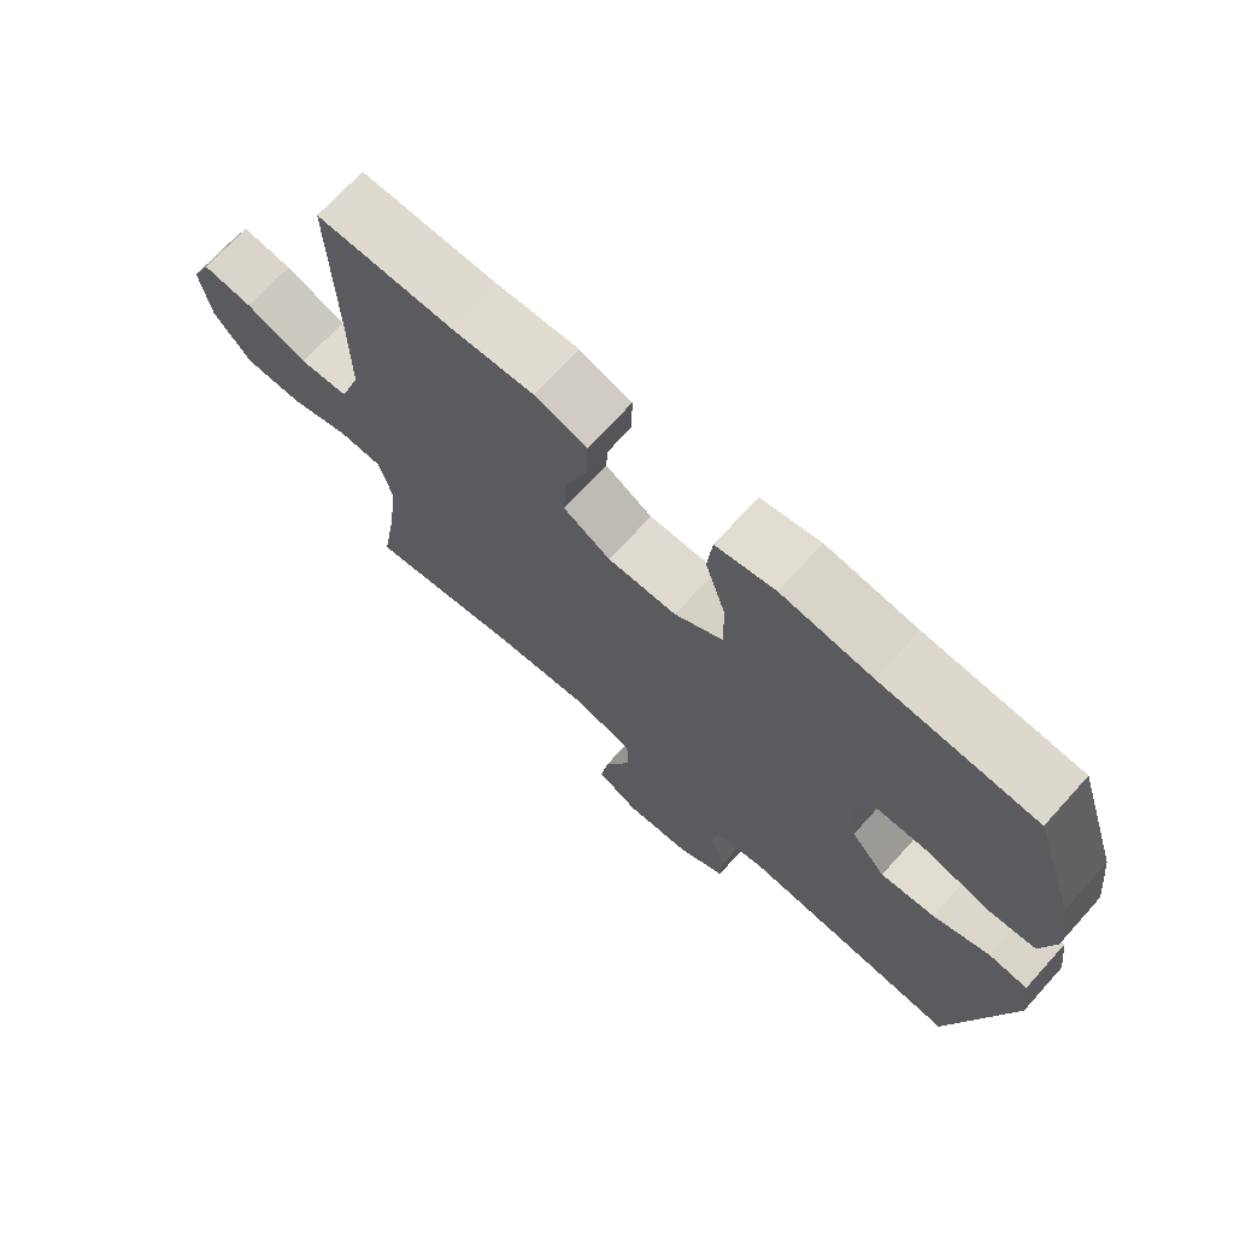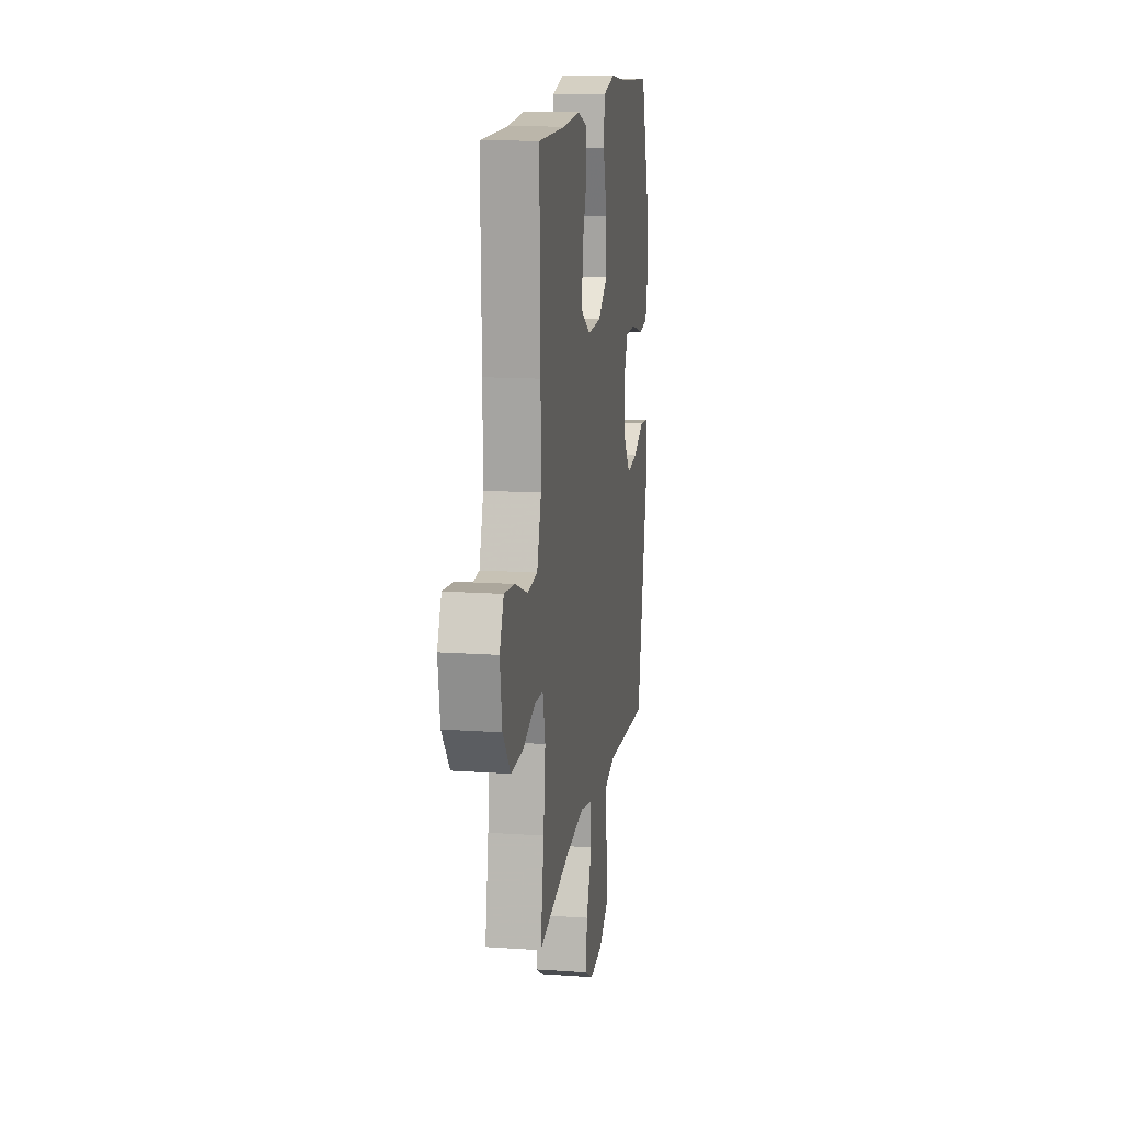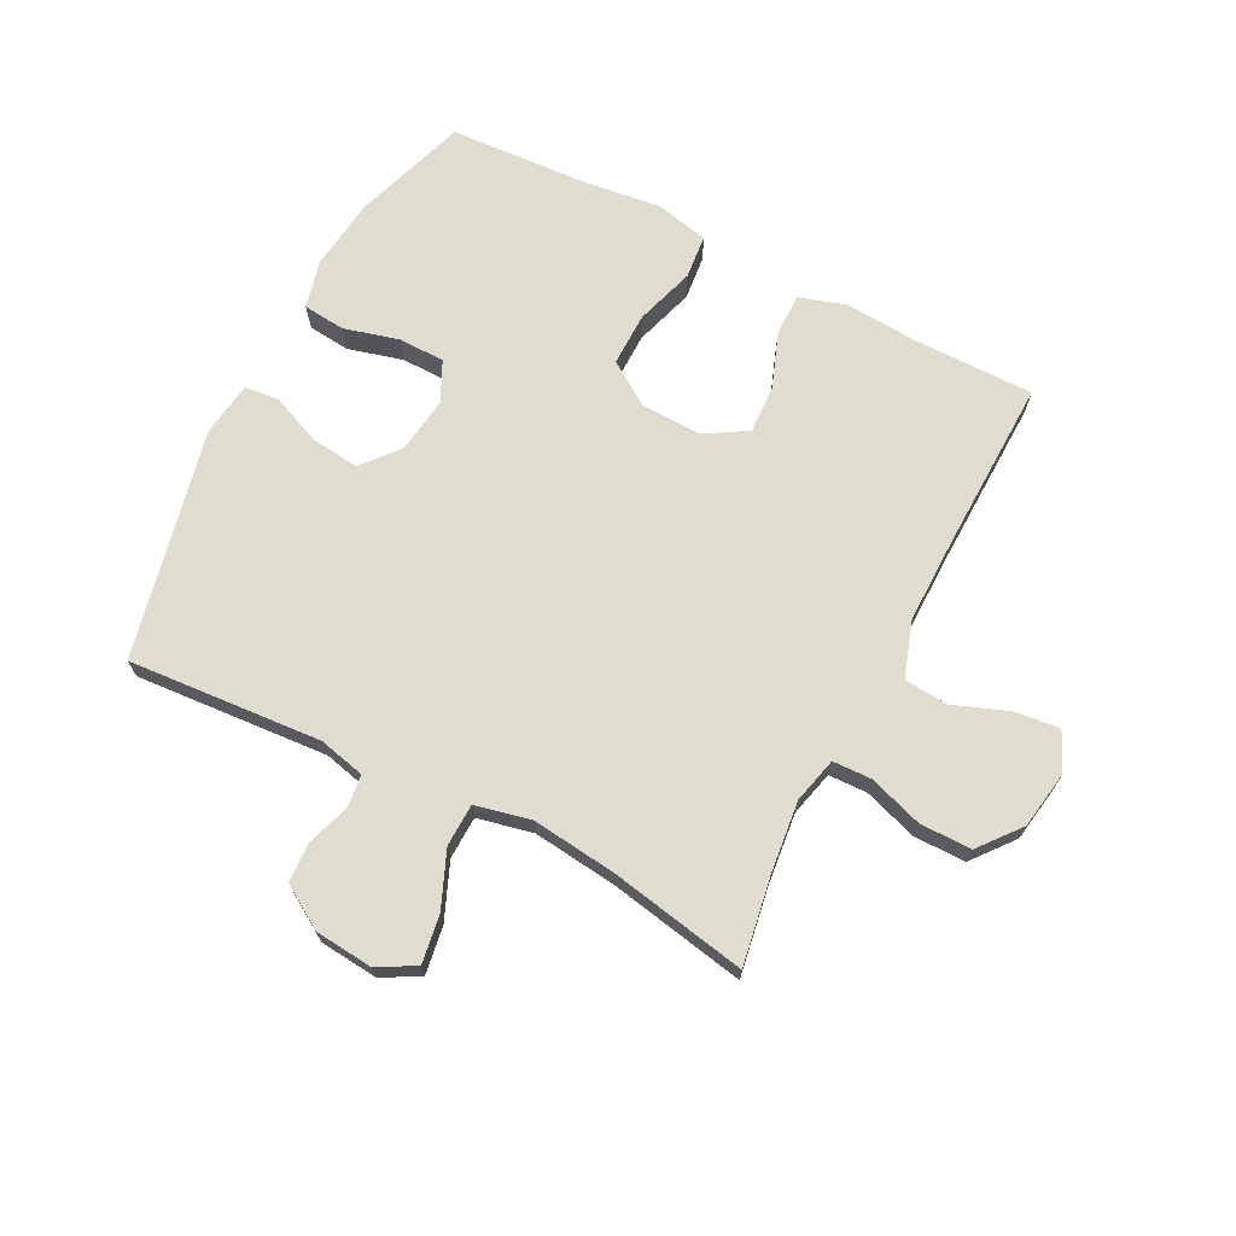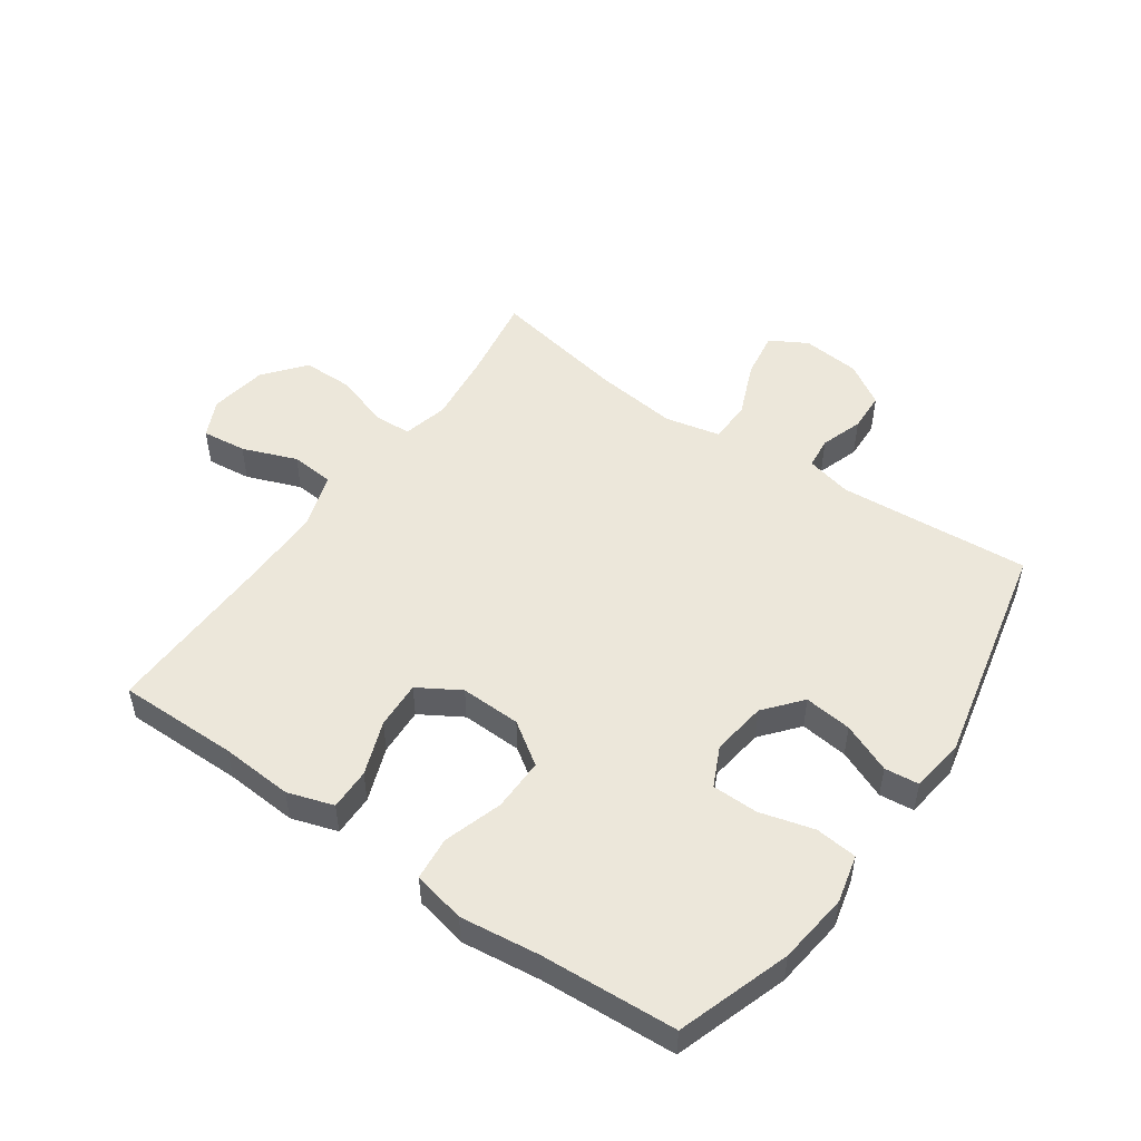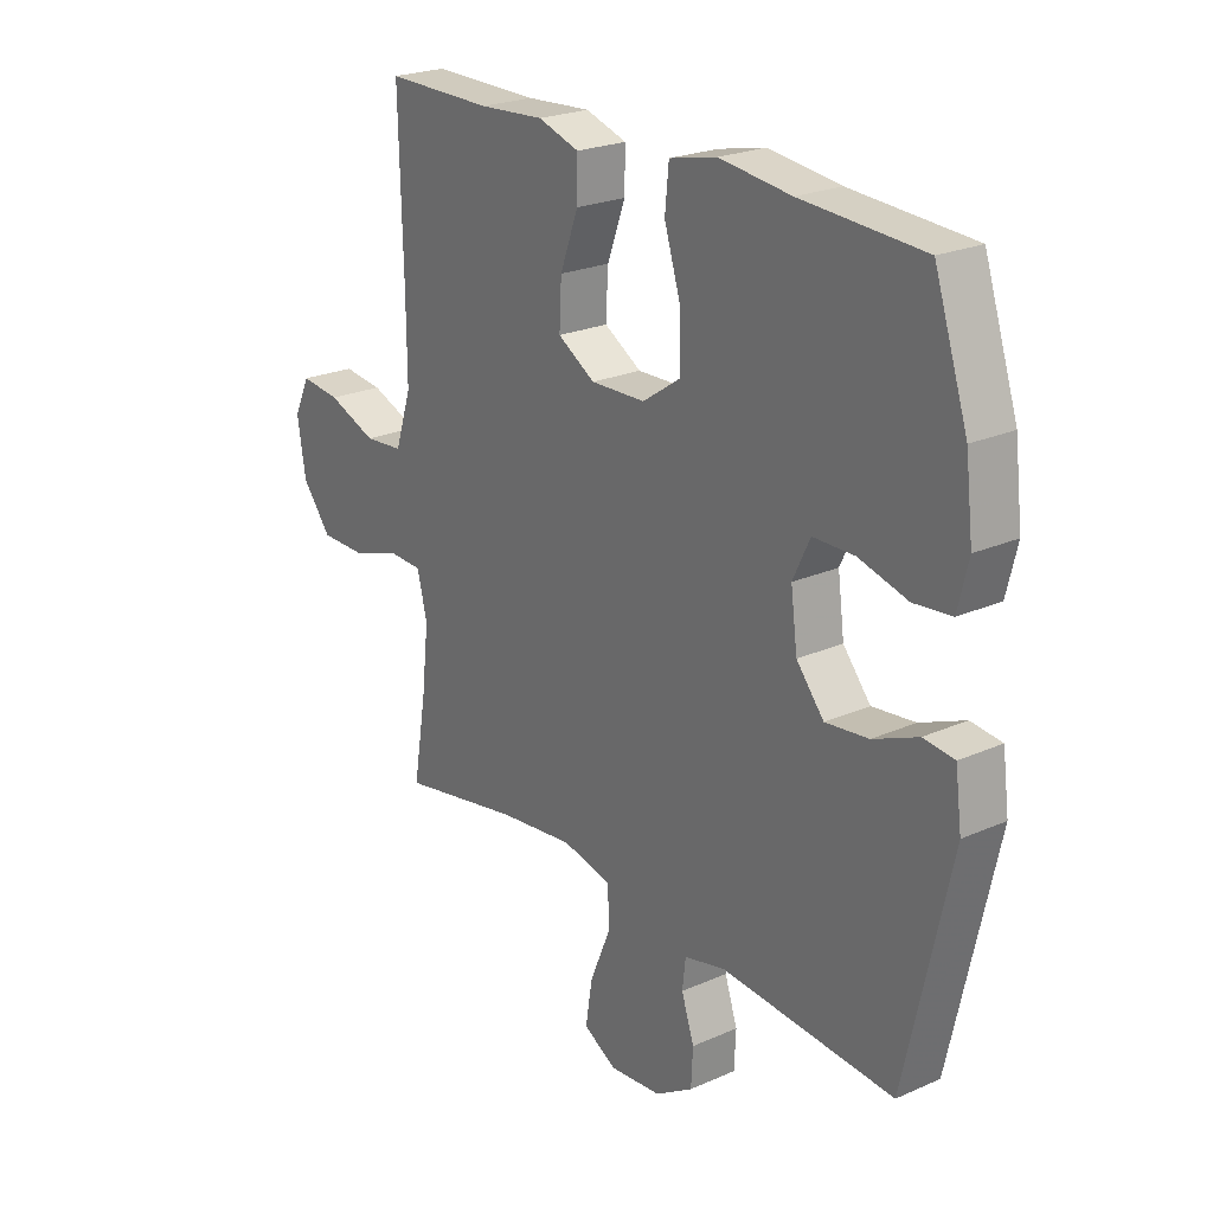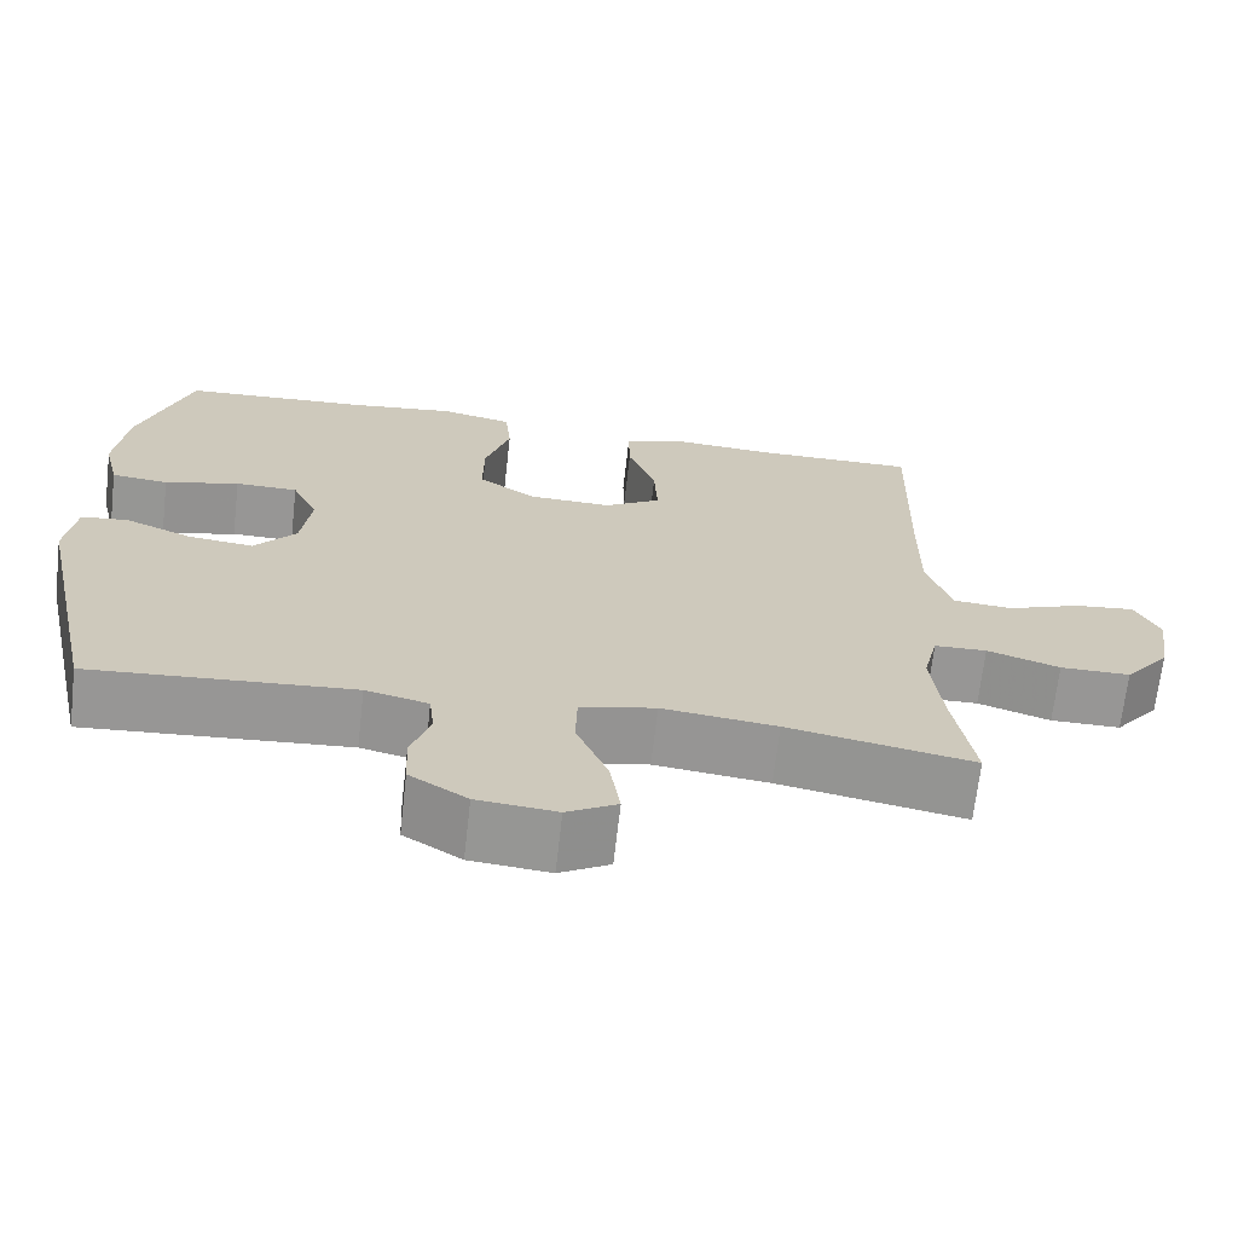
<metadata>
{"format":"obj","ext":"obj","renderer":"f3d","projection":"perspective","resolution":1024,"background":"white","views":[{"elev":70.7,"azim":42.2,"up":"+Z"},{"elev":14.4,"azim":-81.4,"up":"+Z"},{"elev":69.7,"azim":-152.8,"up":"+Y"},{"elev":50.6,"azim":35.0,"up":"+Y"},{"elev":23.3,"azim":53.3,"up":"+Z"},{"elev":-68.0,"azim":173.5,"up":"+Z"}]}
</metadata>
<code>
v -0.5 0.07 0.5
v -0.304 0.07 0.499
v -0.186 0.07 0.507
v -0.111 0.07 0.483
v -0.112 0.07 0.415
v -0.145 0.07 0.326
v -0.149 0.07 0.248
v -0.081 0.07 0.207
v 0.018 0.07 0.21
v 0.087 0.07 0.257
v 0.086 0.07 0.343
v 0.056 0.07 0.439
v 0.063 0.07 0.51
v 0.149 0.07 0.529
v 0.279 0.07 0.513
v 0.5 0.07 0.5
v 0.561 0.07 0.316
v 0.575 0.07 0.2
v 0.556 0.07 0.122
v 0.488 0.07 0.115
v 0.399 0.07 0.139
v 0.324 0.07 0.138
v 0.293 0.07 0.073
v 0.305 0.07 -0.017
v 0.355 0.07 -0.077
v 0.433 0.07 -0.068
v 0.514 0.07 -0.034
v 0.57 0.07 -0.04
v 0.582 0.07 -0.129
v 0.5 0.07 -0.5
v 0.186 0.07 -0.477
v 0.111 0.07 -0.495
v 0.105 0.07 -0.547
v 0.128 0.07 -0.616
v 0.125 0.07 -0.681
v 0.056 0.07 -0.724
v -0.039 0.07 -0.733
v -0.099 0.07 -0.699
v -0.087 0.07 -0.622
v -0.049 0.07 -0.531
v -0.051 0.07 -0.462
v -0.141 0.07 -0.442
v -0.278 0.07 -0.458
v -0.5 0.07 -0.5
v -0.476 0.07 -0.357
v -0.463 0.07 -0.242
v -0.481 0.07 -0.168
v -0.544 0.07 -0.166
v -0.631 0.07 -0.195
v -0.715 0.07 -0.195
v -0.769 0.07 -0.128
v -0.784 0.07 -0.034
v -0.755 0.07 0.028
v -0.682 0.07 0.02
v -0.593 0.07 -0.014
v -0.522 0.07 -0.008
v -0.492 0.07 0.083
v -0.493 0.07 0.221
v -0.5 0 0.5
v -0.304 0 0.499
v -0.186 0 0.507
v -0.111 0 0.483
v -0.112 0 0.415
v -0.145 0 0.326
v -0.149 0 0.248
v -0.081 0 0.207
v 0.018 0 0.21
v 0.087 0 0.257
v 0.086 0 0.343
v 0.056 0 0.439
v 0.063 0 0.51
v 0.149 0 0.529
v 0.279 0 0.513
v 0.5 0 0.5
v 0.561 0 0.316
v 0.575 0 0.2
v 0.556 0 0.122
v 0.488 0 0.115
v 0.399 0 0.139
v 0.324 0 0.138
v 0.293 0 0.073
v 0.305 0 -0.017
v 0.355 0 -0.077
v 0.433 0 -0.068
v 0.514 0 -0.034
v 0.57 0 -0.04
v 0.582 0 -0.129
v 0.5 0 -0.5
v 0.186 0 -0.477
v 0.111 0 -0.495
v 0.105 0 -0.547
v 0.128 0 -0.616
v 0.125 0 -0.681
v 0.056 0 -0.724
v -0.039 0 -0.733
v -0.099 0 -0.699
v -0.087 0 -0.622
v -0.049 0 -0.531
v -0.051 0 -0.462
v -0.141 0 -0.442
v -0.278 0 -0.458
v -0.5 0 -0.5
v -0.476 0 -0.357
v -0.463 0 -0.242
v -0.481 0 -0.168
v -0.544 0 -0.166
v -0.631 0 -0.195
v -0.715 0 -0.195
v -0.769 0 -0.128
v -0.784 0 -0.034
v -0.755 0 0.028
v -0.682 0 0.02
v -0.593 0 -0.014
v -0.522 0 -0.008
v -0.492 0 0.083
v -0.493 0 0.221
f 53 54 55
f 52 53 55
f 51 52 55
f 50 51 55
f 49 50 55
f 48 49 55
f 47 48 55 56
f 43 44 45
f 42 43 45 46
f 41 42 46 47
f 38 39 40
f 37 38 40
f 36 37 40
f 35 36 40
f 34 35 40
f 33 34 40
f 32 33 40 41
f 47 56 57
f 41 47 57
f 32 41 57
f 31 32 57
f 29 30 31
f 28 29 31
f 27 28 31
f 26 27 31
f 19 20 21
f 18 19 21
f 17 18 21
f 16 17 21
f 15 16 21
f 15 21 22
f 14 15 22
f 13 14 22
f 12 13 22
f 11 12 22
f 10 11 22 23
f 4 5 6
f 3 4 6
f 2 3 6
f 2 6 7
f 1 2 7
f 58 1 7
f 57 58 7 8
f 31 57 8 9
f 25 26 31
f 24 25 31 9
f 9 10 23 24
f 113 112 111
f 113 111 110
f 113 110 109
f 113 109 108
f 113 108 107
f 113 107 106
f 114 113 106 105
f 103 102 101
f 104 103 101 100
f 105 104 100 99
f 98 97 96
f 98 96 95
f 98 95 94
f 98 94 93
f 98 93 92
f 98 92 91
f 99 98 91 90
f 115 114 105
f 115 105 99
f 115 99 90
f 115 90 89
f 89 88 87
f 89 87 86
f 89 86 85
f 89 85 84
f 79 78 77
f 79 77 76
f 79 76 75
f 79 75 74
f 79 74 73
f 80 79 73
f 80 73 72
f 80 72 71
f 80 71 70
f 80 70 69
f 81 80 69 68
f 64 63 62
f 64 62 61
f 64 61 60
f 65 64 60
f 65 60 59
f 65 59 116
f 66 65 116 115
f 67 66 115 89
f 89 84 83
f 67 89 83 82
f 82 81 68 67
f 1 59 60 2
f 2 60 61 3
f 3 61 62 4
f 4 62 63 5
f 5 63 64 6
f 6 64 65 7
f 7 65 66 8
f 8 66 67 9
f 9 67 68 10
f 10 68 69 11
f 11 69 70 12
f 12 70 71 13
f 13 71 72 14
f 14 72 73 15
f 15 73 74 16
f 16 74 75 17
f 17 75 76 18
f 18 76 77 19
f 19 77 78 20
f 20 78 79 21
f 21 79 80 22
f 22 80 81 23
f 23 81 82 24
f 24 82 83 25
f 25 83 84 26
f 26 84 85 27
f 27 85 86 28
f 28 86 87 29
f 29 87 88 30
f 30 88 89 31
f 31 89 90 32
f 32 90 91 33
f 33 91 92 34
f 34 92 93 35
f 35 93 94 36
f 36 94 95 37
f 37 95 96 38
f 38 96 97 39
f 39 97 98 40
f 40 98 99 41
f 41 99 100 42
f 42 100 101 43
f 43 101 102 44
f 44 102 103 45
f 45 103 104 46
f 46 104 105 47
f 47 105 106 48
f 48 106 107 49
f 49 107 108 50
f 50 108 109 51
f 51 109 110 52
f 52 110 111 53
f 53 111 112 54
f 54 112 113 55
f 55 113 114 56
f 56 114 115 57
f 57 115 116 58
f 58 116 59 1

</code>
